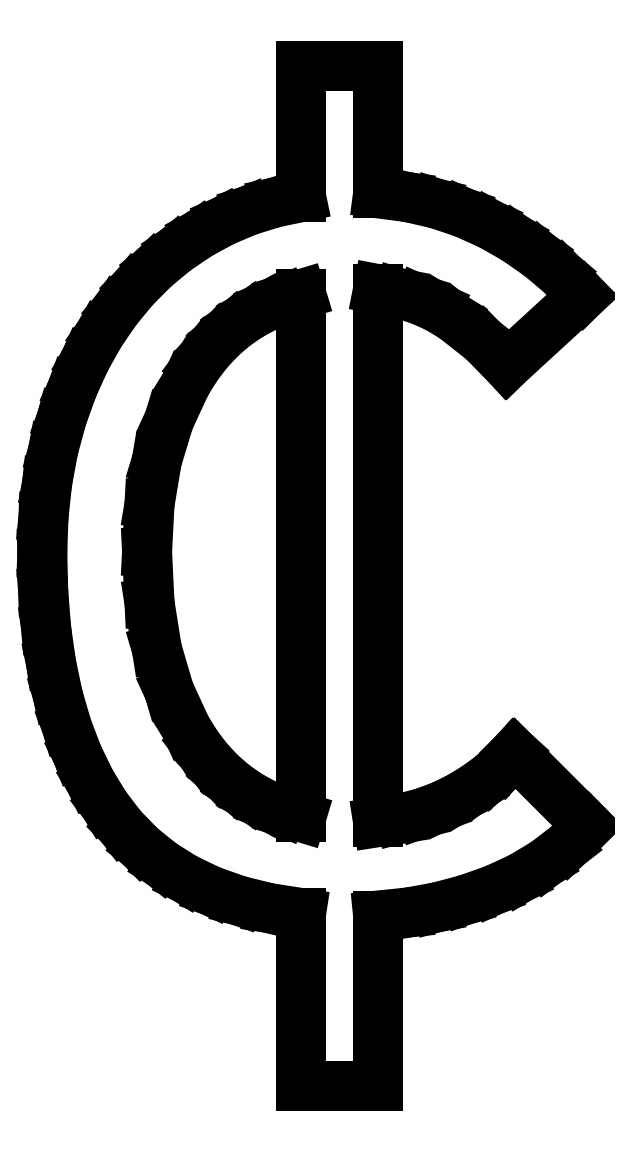
<metadata>
{"format":"dxf","ext":"dxf","renderer":"ezdxf+matplotlib","layout":"modelspace","background":"white","min_lineweight":24,"dpi":150}
</metadata>
<code>
0
SECTION
2
ENTITIES
0
LINE
8
0
10
1.778
20
5.875
30
0
11
1.805
21
5.316
31
0
0
LINE
8
0
10
1.805
20
5.316
30
0
11
1.885
21
4.807
31
0
0
LINE
8
0
10
1.885
20
4.807
30
0
11
2.02
21
4.348
31
0
0
LINE
8
0
10
2.02
20
4.348
30
0
11
2.208
21
3.938
31
0
0
LINE
8
0
10
2.208
20
3.938
30
0
11
2.322
21
3.754
31
0
0
LINE
8
0
10
2.322
20
3.754
30
0
11
2.449
21
3.587
31
0
0
LINE
8
0
10
2.449
20
3.587
30
0
11
2.588
21
3.438
31
0
0
LINE
8
0
10
2.588
20
3.438
30
0
11
2.74
21
3.307
31
0
0
LINE
8
0
10
2.74
20
3.307
30
0
11
2.904
21
3.194
31
0
0
LINE
8
0
10
2.904
20
3.194
30
0
11
3.081
21
3.098
31
0
0
LINE
8
0
10
3.081
20
3.098
30
0
11
3.27
21
3.019
31
0
0
LINE
8
0
10
3.27
20
3.019
30
0
11
3.472
21
2.958
31
0
0
LINE
8
0
10
3.472
20
2.958
30
0
11
3.472
21
8.708
31
0
0
LINE
8
0
10
3.472
20
8.708
30
0
11
3.27
21
8.647
31
0
0
LINE
8
0
10
3.27
20
8.647
30
0
11
3.081
21
8.569
31
0
0
LINE
8
0
10
3.081
20
8.569
30
0
11
2.904
21
8.473
31
0
0
LINE
8
0
10
2.904
20
8.473
30
0
11
2.74
21
8.359
31
0
0
LINE
8
0
10
2.74
20
8.359
30
0
11
2.588
21
8.228
31
0
0
LINE
8
0
10
2.588
20
8.228
30
0
11
2.449
21
8.079
31
0
0
LINE
8
0
10
2.449
20
8.079
30
0
11
2.322
21
7.913
31
0
0
LINE
8
0
10
2.322
20
7.913
30
0
11
2.208
21
7.729
31
0
0
LINE
8
0
10
2.208
20
7.729
30
0
11
2.02
21
7.324
31
0
0
LINE
8
0
10
2.02
20
7.324
30
0
11
1.885
21
6.88
31
0
0
LINE
8
0
10
1.885
20
6.88
30
0
11
1.805
21
6.397
31
0
0
LINE
8
0
10
1.805
20
6.397
30
0
11
1.778
21
5.875
31
0
0
LINE
8
0
10
4.319
20
-0
30
0
11
3.472
21
-0
31
0
0
LINE
8
0
10
3.472
20
-0
30
0
11
3.472
21
1.903
31
0
0
LINE
8
0
10
3.472
20
1.903
30
0
11
3.116
21
1.958
31
0
0
LINE
8
0
10
3.116
20
1.958
30
0
11
2.785
21
2.039
31
0
0
LINE
8
0
10
2.785
20
2.039
30
0
11
2.478
21
2.148
31
0
0
LINE
8
0
10
2.478
20
2.148
30
0
11
2.196
21
2.283
31
0
0
LINE
8
0
10
2.196
20
2.283
30
0
11
1.938
21
2.445
31
0
0
LINE
8
0
10
1.938
20
2.445
30
0
11
1.705
21
2.633
31
0
0
LINE
8
0
10
1.705
20
2.633
30
0
11
1.497
21
2.848
31
0
0
LINE
8
0
10
1.497
20
2.848
30
0
11
1.312
21
3.09
31
0
0
LINE
8
0
10
1.312
20
3.09
30
0
11
1.151
21
3.357
31
0
0
LINE
8
0
10
1.151
20
3.357
30
0
11
1.012
21
3.646
31
0
0
LINE
8
0
10
1.012
20
3.646
30
0
11
0.8936
21
3.958
31
0
0
LINE
8
0
10
0.8936
20
3.958
30
0
11
0.7969
21
4.293
31
0
0
LINE
8
0
10
0.7969
20
4.293
30
0
11
0.7217
21
4.651
31
0
0
LINE
8
0
10
0.7217
20
4.651
30
0
11
0.668
21
5.032
31
0
0
LINE
8
0
10
0.668
20
5.032
30
0
11
0.6357
21
5.435
31
0
0
LINE
8
0
10
0.6357
20
5.435
30
0
11
0.625
21
5.861
31
0
0
LINE
8
0
10
0.625
20
5.861
30
0
11
0.6385
21
6.256
31
0
0
LINE
8
0
10
0.6385
20
6.256
30
0
11
0.6788
21
6.635
31
0
0
LINE
8
0
10
0.6788
20
6.635
30
0
11
0.7461
21
6.999
31
0
0
LINE
8
0
10
0.7461
20
6.999
30
0
11
0.8403
21
7.347
31
0
0
LINE
8
0
10
0.8403
20
7.347
30
0
11
0.9583
21
7.677
31
0
0
LINE
8
0
10
0.9583
20
7.677
30
0
11
1.097
21
7.984
31
0
0
LINE
8
0
10
1.097
20
7.984
30
0
11
1.257
21
8.27
31
0
0
LINE
8
0
10
1.257
20
8.27
30
0
11
1.438
21
8.535
31
0
0
LINE
8
0
10
1.438
20
8.535
30
0
11
1.637
21
8.776
31
0
0
LINE
8
0
10
1.637
20
8.776
30
0
11
1.854
21
8.995
31
0
0
LINE
8
0
10
1.854
20
8.995
30
0
11
2.088
21
9.19
31
0
0
LINE
8
0
10
2.088
20
9.19
30
0
11
2.34
21
9.361
31
0
0
LINE
8
0
10
2.34
20
9.361
30
0
11
2.606
21
9.507
31
0
0
LINE
8
0
10
2.606
20
9.507
30
0
11
2.884
21
9.625
31
0
0
LINE
8
0
10
2.884
20
9.625
30
0
11
3.172
21
9.715
31
0
0
LINE
8
0
10
3.172
20
9.715
30
0
11
3.472
21
9.778
31
0
0
LINE
8
0
10
3.472
20
9.778
30
0
11
3.472
21
11.22
31
0
0
LINE
8
0
10
3.472
20
11.22
30
0
11
4.319
21
11.22
31
0
0
LINE
8
0
10
4.319
20
11.22
30
0
11
4.319
21
9.819
31
0
0
LINE
8
0
10
4.319
20
9.819
30
0
11
4.647
21
9.777
31
0
0
LINE
8
0
10
4.647
20
9.777
30
0
11
4.962
21
9.705
31
0
0
LINE
8
0
10
4.962
20
9.705
30
0
11
5.265
21
9.603
31
0
0
LINE
8
0
10
5.265
20
9.603
30
0
11
5.556
21
9.472
31
0
0
LINE
8
0
10
5.556
20
9.472
30
0
11
5.832
21
9.314
31
0
0
LINE
8
0
10
5.832
20
9.314
30
0
11
6.094
21
9.132
31
0
0
LINE
8
0
10
6.094
20
9.132
30
0
11
6.339
21
8.925
31
0
0
LINE
8
0
10
6.339
20
8.925
30
0
11
6.569
21
8.694
31
0
0
LINE
8
0
10
6.569
20
8.694
30
0
11
5.736
21
7.931
31
0
0
LINE
8
0
10
5.736
20
7.931
30
0
11
5.472
21
8.2
31
0
0
LINE
8
0
10
5.472
20
8.2
30
0
11
5.153
21
8.451
31
0
0
LINE
8
0
10
5.153
20
8.451
30
0
11
4.97
21
8.562
31
0
0
LINE
8
0
10
4.97
20
8.562
30
0
11
4.771
21
8.651
31
0
0
LINE
8
0
10
4.771
20
8.651
30
0
11
4.554
21
8.718
31
0
0
LINE
8
0
10
4.554
20
8.718
30
0
11
4.319
21
8.764
31
0
0
LINE
8
0
10
4.319
20
8.764
30
0
11
4.319
21
2.903
31
0
0
LINE
8
0
10
4.319
20
2.903
30
0
11
4.562
21
2.941
31
0
0
LINE
8
0
10
4.562
20
2.941
30
0
11
4.792
21
2.998
31
0
0
LINE
8
0
10
4.792
20
2.998
30
0
11
5.007
21
3.076
31
0
0
LINE
8
0
10
5.007
20
3.076
30
0
11
5.208
21
3.174
31
0
0
LINE
8
0
10
5.208
20
3.174
30
0
11
5.392
21
3.285
31
0
0
LINE
8
0
10
5.392
20
3.285
30
0
11
5.556
21
3.405
31
0
0
LINE
8
0
10
5.556
20
3.405
30
0
11
5.698
21
3.532
31
0
0
LINE
8
0
10
5.698
20
3.532
30
0
11
5.819
21
3.667
31
0
0
LINE
8
0
10
5.819
20
3.667
30
0
11
6.625
21
2.861
31
0
0
LINE
8
0
10
6.625
20
2.861
30
0
11
6.404
21
2.645
31
0
0
LINE
8
0
10
6.404
20
2.645
30
0
11
6.16
21
2.457
31
0
0
LINE
8
0
10
6.16
20
2.457
30
0
11
5.891
21
2.295
31
0
0
LINE
8
0
10
5.891
20
2.295
30
0
11
5.597
21
2.16
31
0
0
LINE
8
0
10
5.597
20
2.16
30
0
11
5.288
21
2.051
31
0
0
LINE
8
0
10
5.288
20
2.051
30
0
11
4.972
21
1.967
31
0
0
LINE
8
0
10
4.972
20
1.967
30
0
11
4.649
21
1.908
31
0
0
LINE
8
0
10
4.649
20
1.908
30
0
11
4.319
21
1.875
31
0
0
LINE
8
0
10
4.319
20
1.875
30
0
11
4.319
21
-0
31
0
0
ENDSEC
0
EOF

</code>
